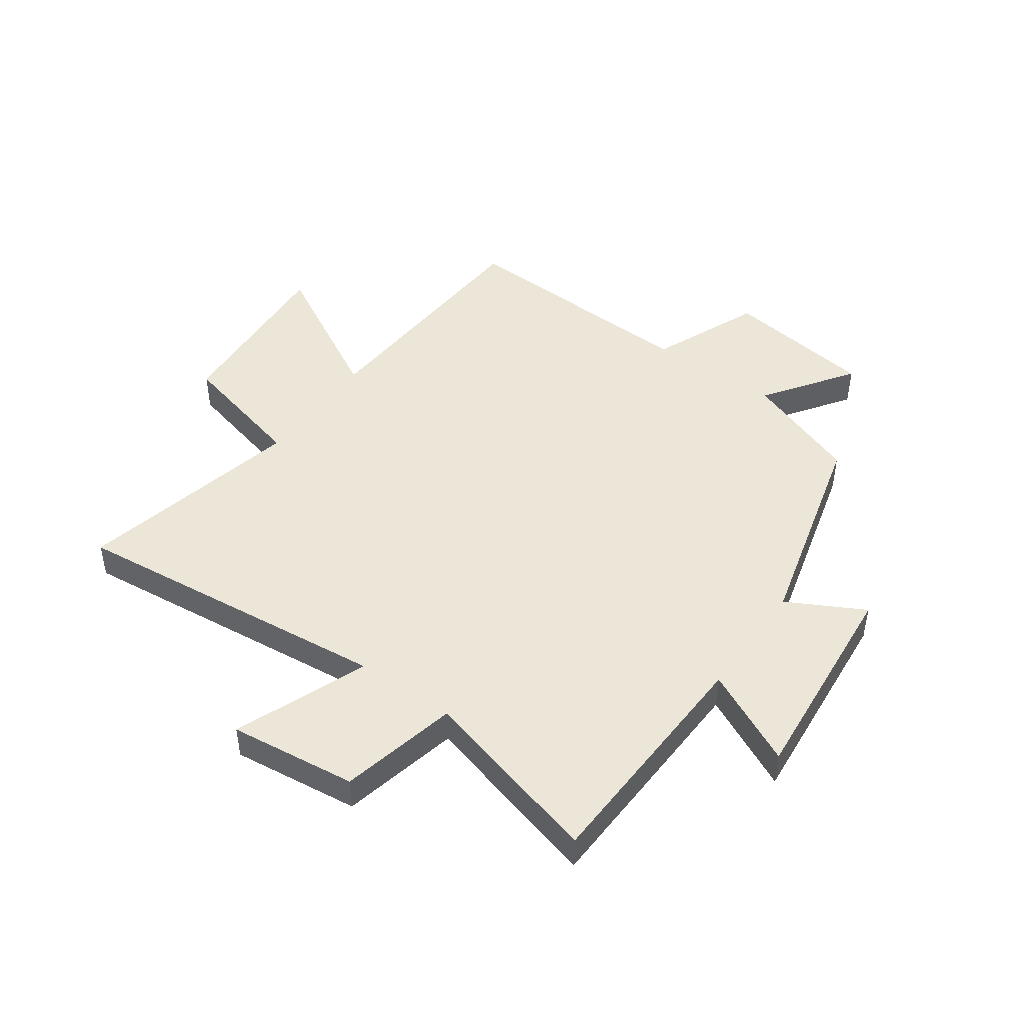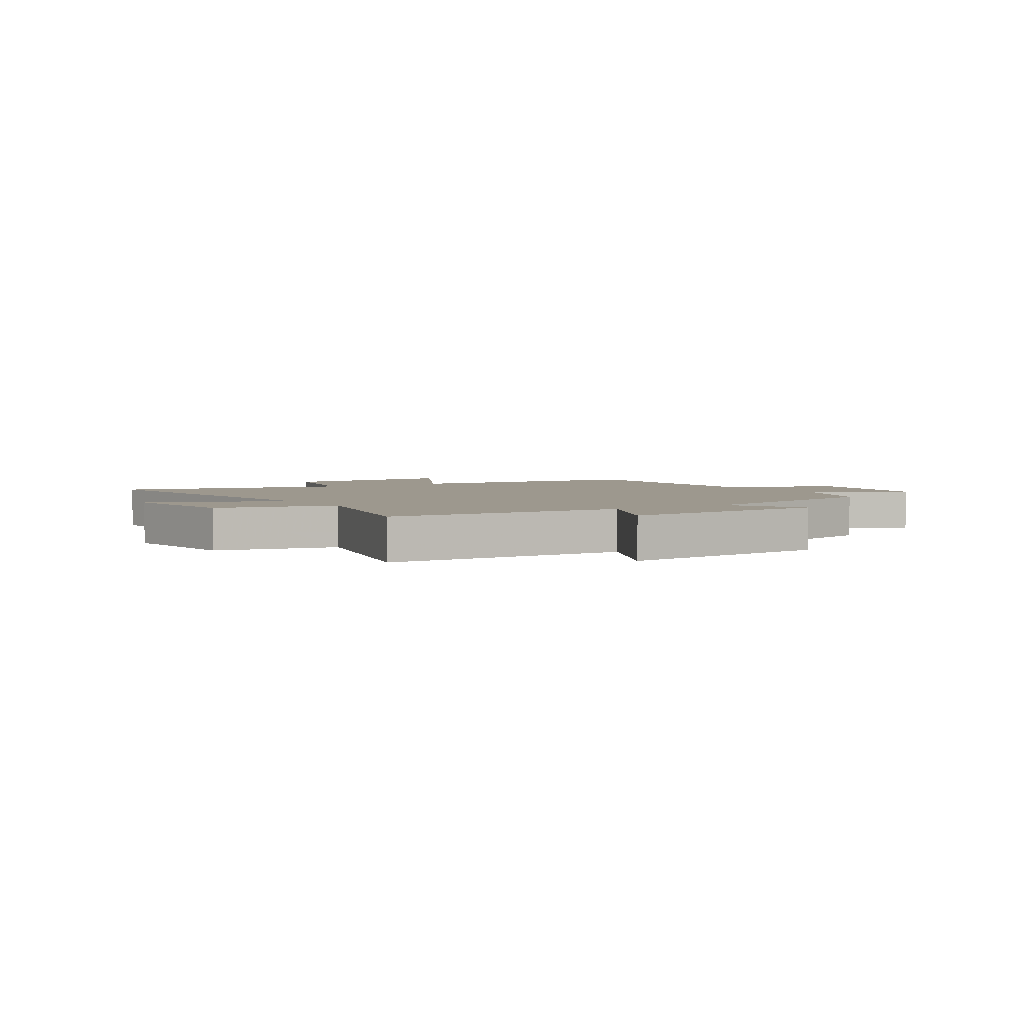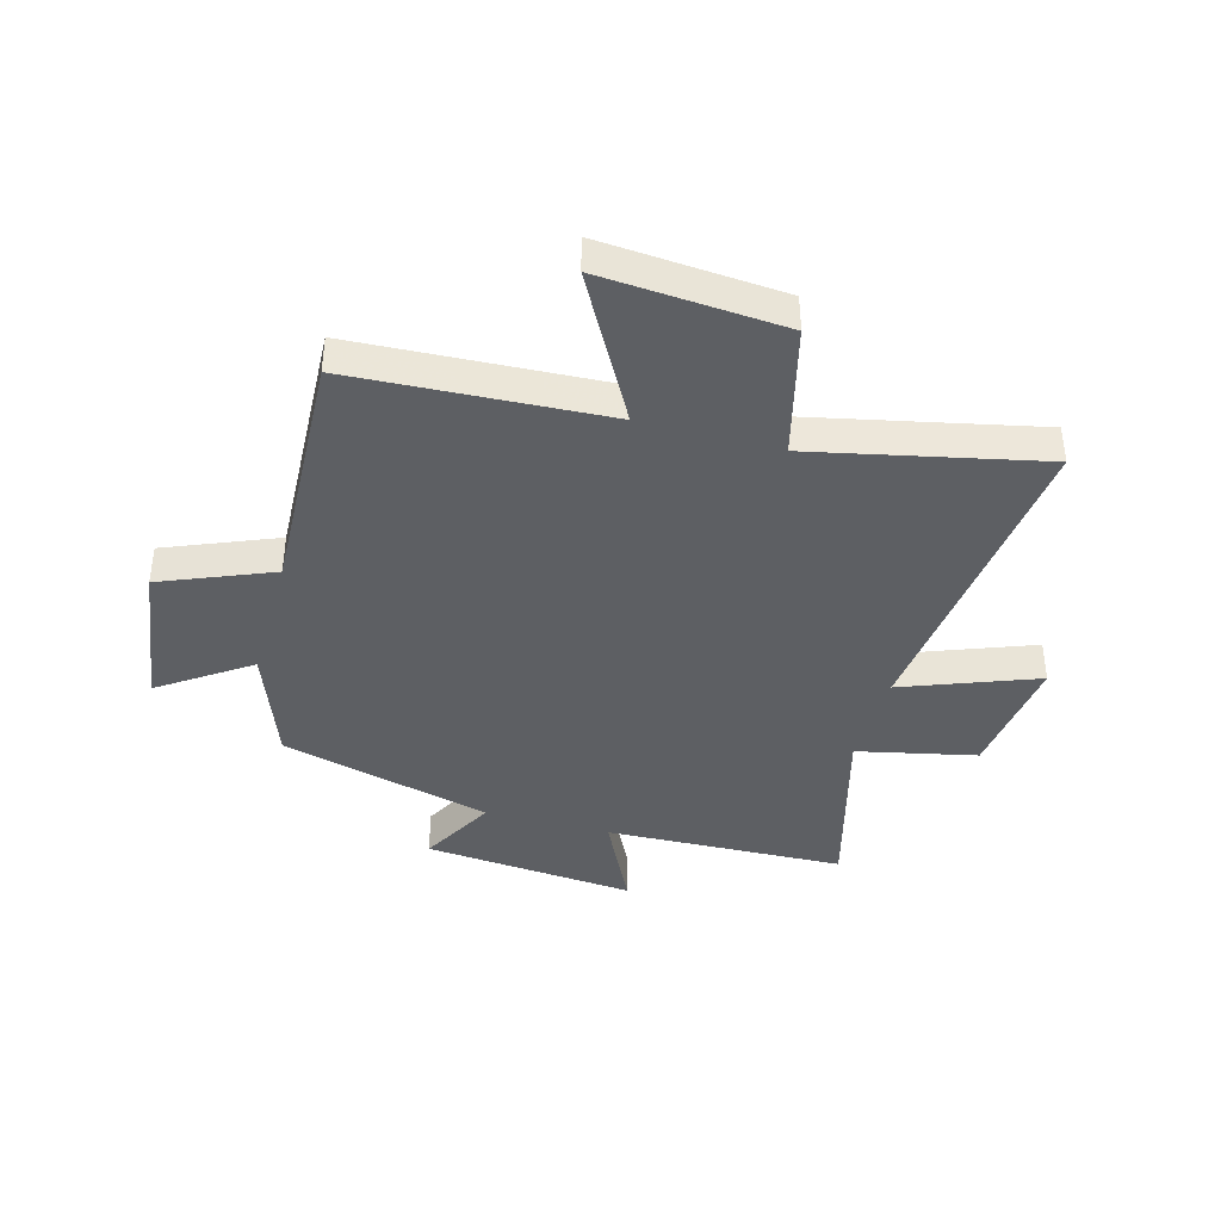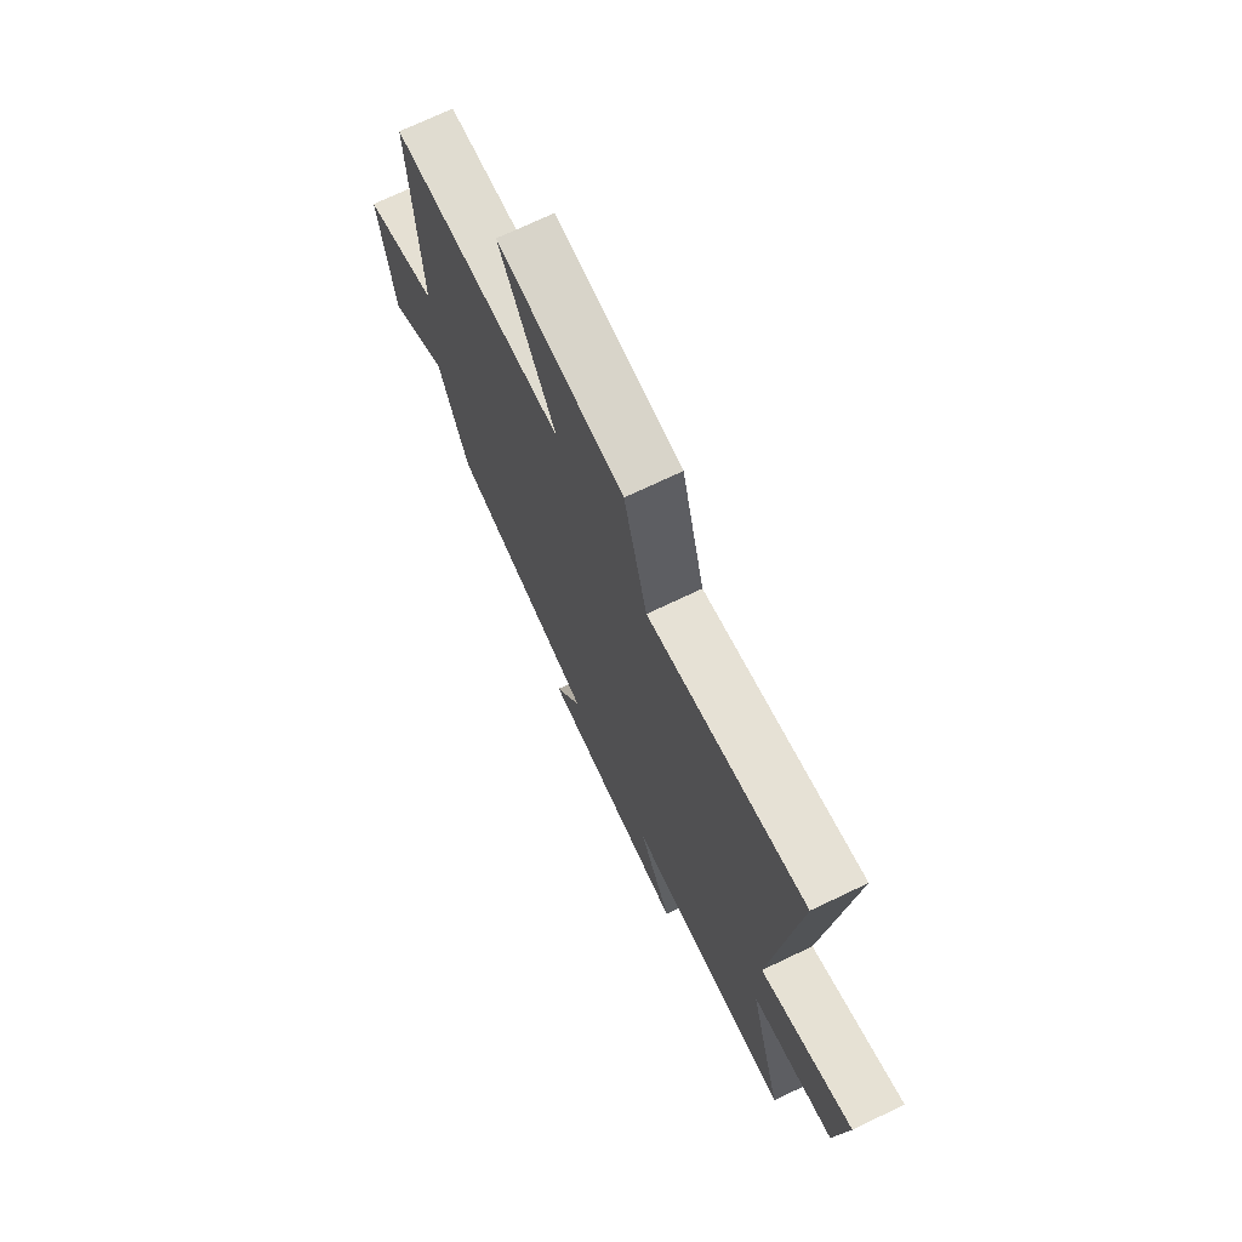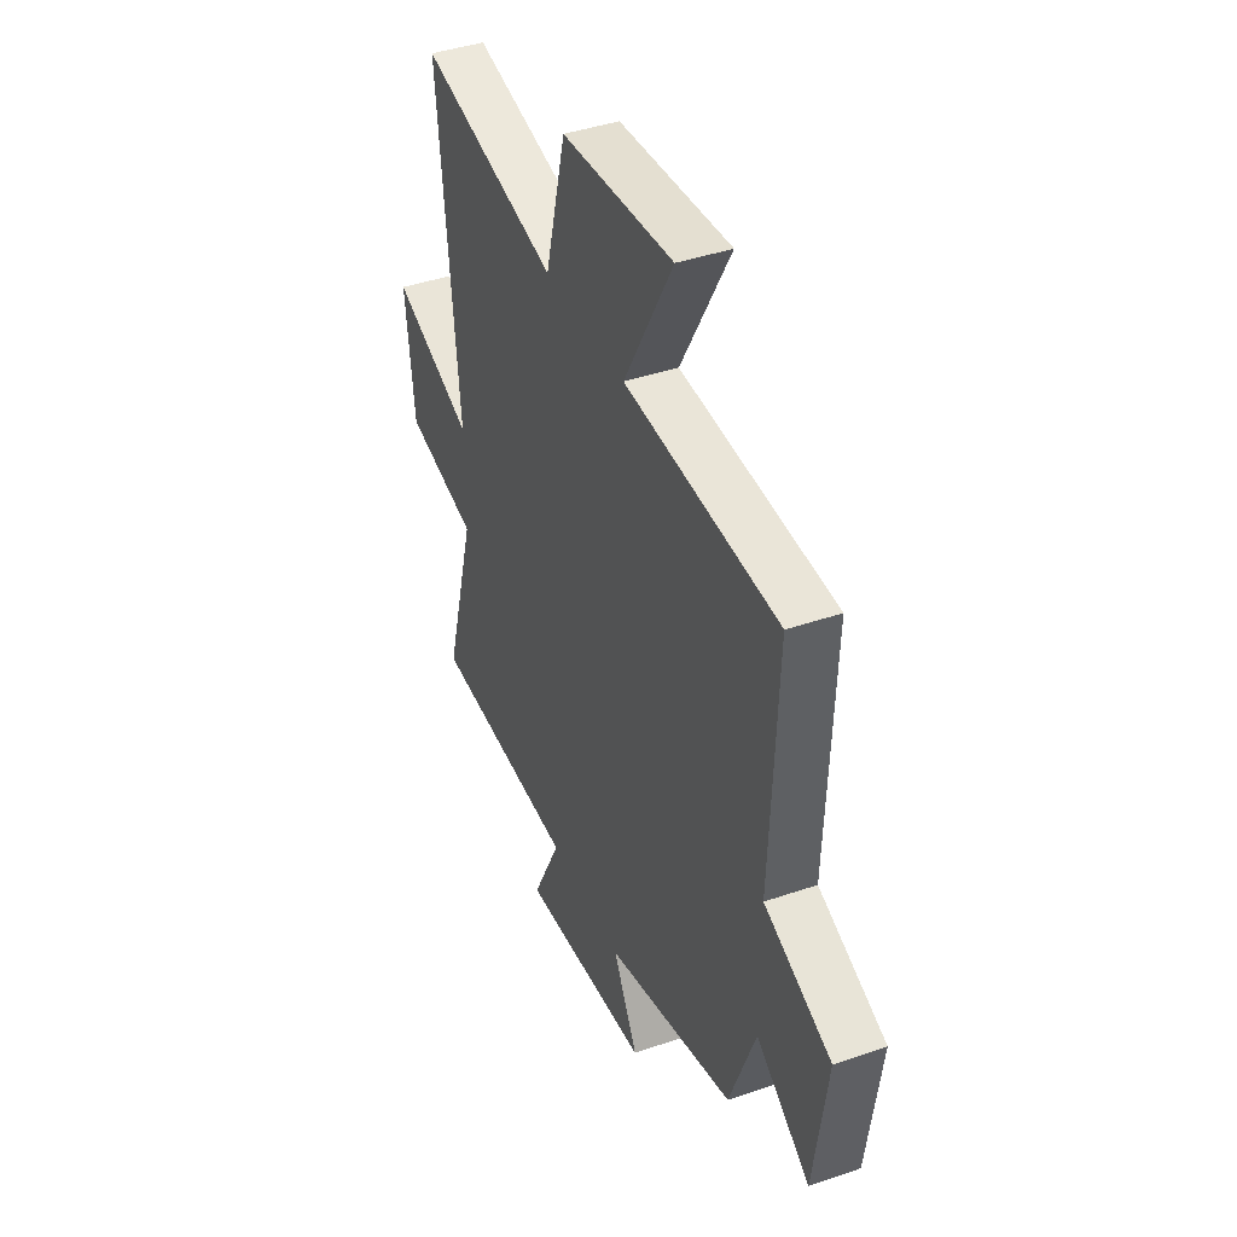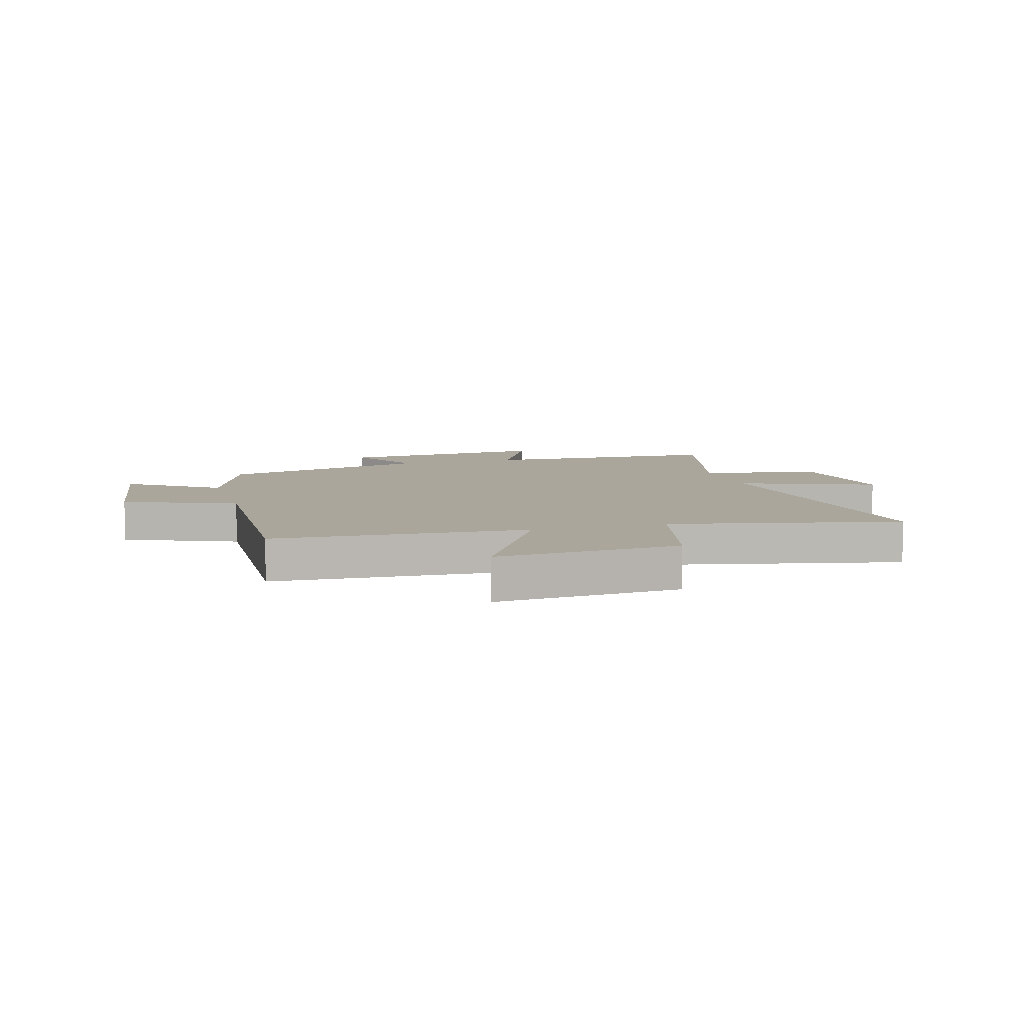
<metadata>
{"format":"obj","ext":"obj","renderer":"f3d","projection":"perspective","resolution":1024,"background":"white","views":[{"elev":46.2,"azim":125.4,"up":"+Y"},{"elev":3.2,"azim":147.1,"up":"+Y"},{"elev":-39.9,"azim":-15.6,"up":"+Y"},{"elev":71.9,"azim":64.5,"up":"+Z"},{"elev":41.2,"azim":-112.7,"up":"+Z"},{"elev":7.9,"azim":-16.2,"up":"+Y"}]}
</metadata>
<code>
v -0.424 0.07 -0.402
v -0.5 0.07 -0.198
v -0.655 0.07 -0.306
v -0.693 0.07 -0.042
v -0.5 0.07 0.038
v -0.52 0.07 0.476
v -0.078 0.07 0.5
v -0.219 0.07 0.755
v 0.101 0.07 0.731
v 0.16 0.07 0.5
v 0.558 0.07 0.587
v 0.5 0.07 0.019
v 0.734 0.07 0.109
v 0.708 0.07 -0.115
v 0.5 0.07 -0.161
v 0.589 0.07 -0.485
v 0.168 0.07 -0.5
v 0.251 0.07 -0.668
v -0.123 0.07 -0.634
v -0.052 0.07 -0.5
v -0.424 0 -0.402
v -0.5 0 -0.198
v -0.655 0 -0.306
v -0.693 0 -0.042
v -0.5 0 0.038
v -0.52 0 0.476
v -0.078 0 0.5
v -0.219 0 0.755
v 0.101 0 0.731
v 0.16 0 0.5
v 0.558 0 0.587
v 0.5 0 0.019
v 0.734 0 0.109
v 0.708 0 -0.115
v 0.5 0 -0.161
v 0.589 0 -0.485
v 0.168 0 -0.5
v 0.251 0 -0.668
v -0.123 0 -0.634
v -0.052 0 -0.5
f 17 18 19 20
f 20 1 2
f 17 20 2
f 16 17 2
f 15 16 2
f 12 13 14 15
f 12 15 2
f 10 11 12 2
f 7 8 9 10
f 5 6 7 10
f 5 10 2 3
f 3 4 5
f 40 39 38 37
f 22 21 40
f 22 40 37
f 22 37 36
f 22 36 35
f 35 34 33 32
f 22 35 32
f 22 32 31 30
f 30 29 28 27
f 30 27 26 25
f 23 22 30 25
f 25 24 23
f 1 21 22 2
f 2 22 23 3
f 3 23 24 4
f 4 24 25 5
f 5 25 26 6
f 6 26 27 7
f 7 27 28 8
f 8 28 29 9
f 9 29 30 10
f 10 30 31 11
f 11 31 32 12
f 12 32 33 13
f 13 33 34 14
f 14 34 35 15
f 15 35 36 16
f 16 36 37 17
f 17 37 38 18
f 18 38 39 19
f 19 39 40 20
f 20 40 21 1

</code>
